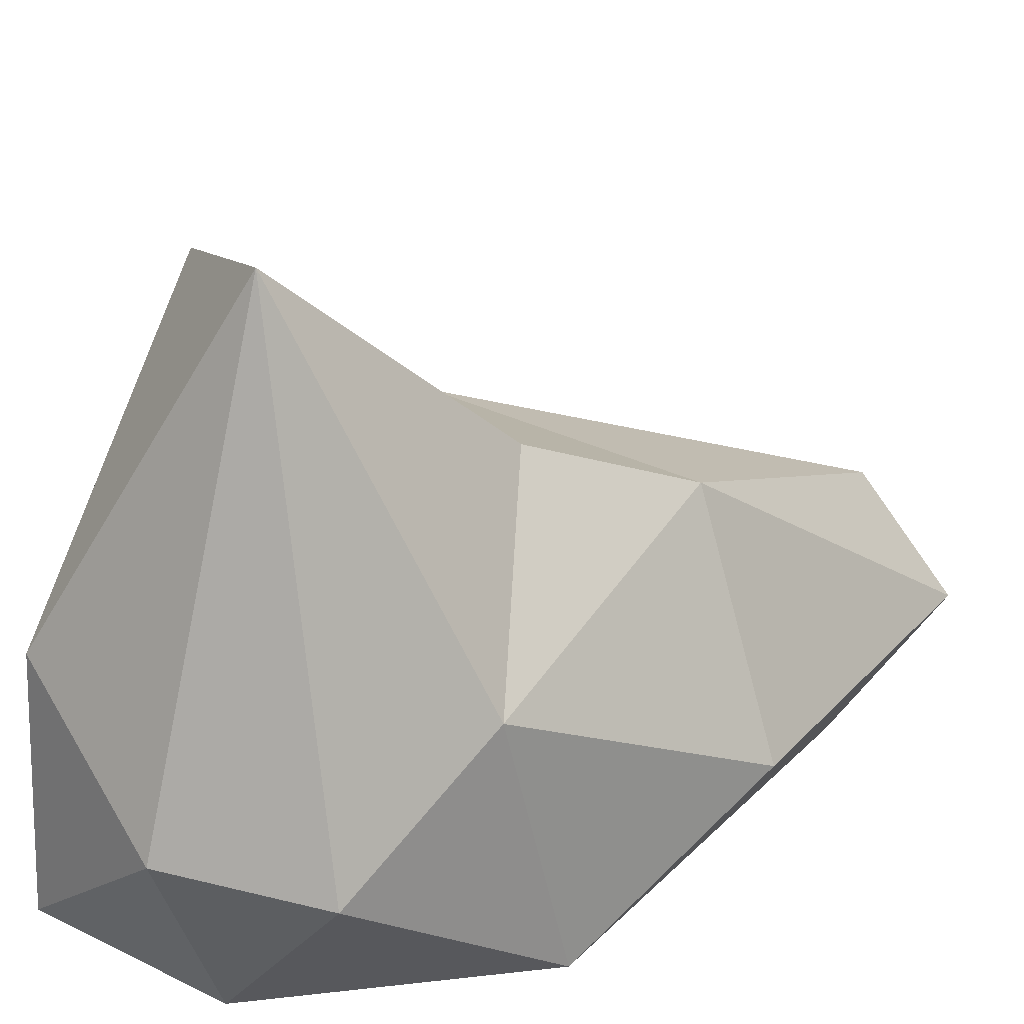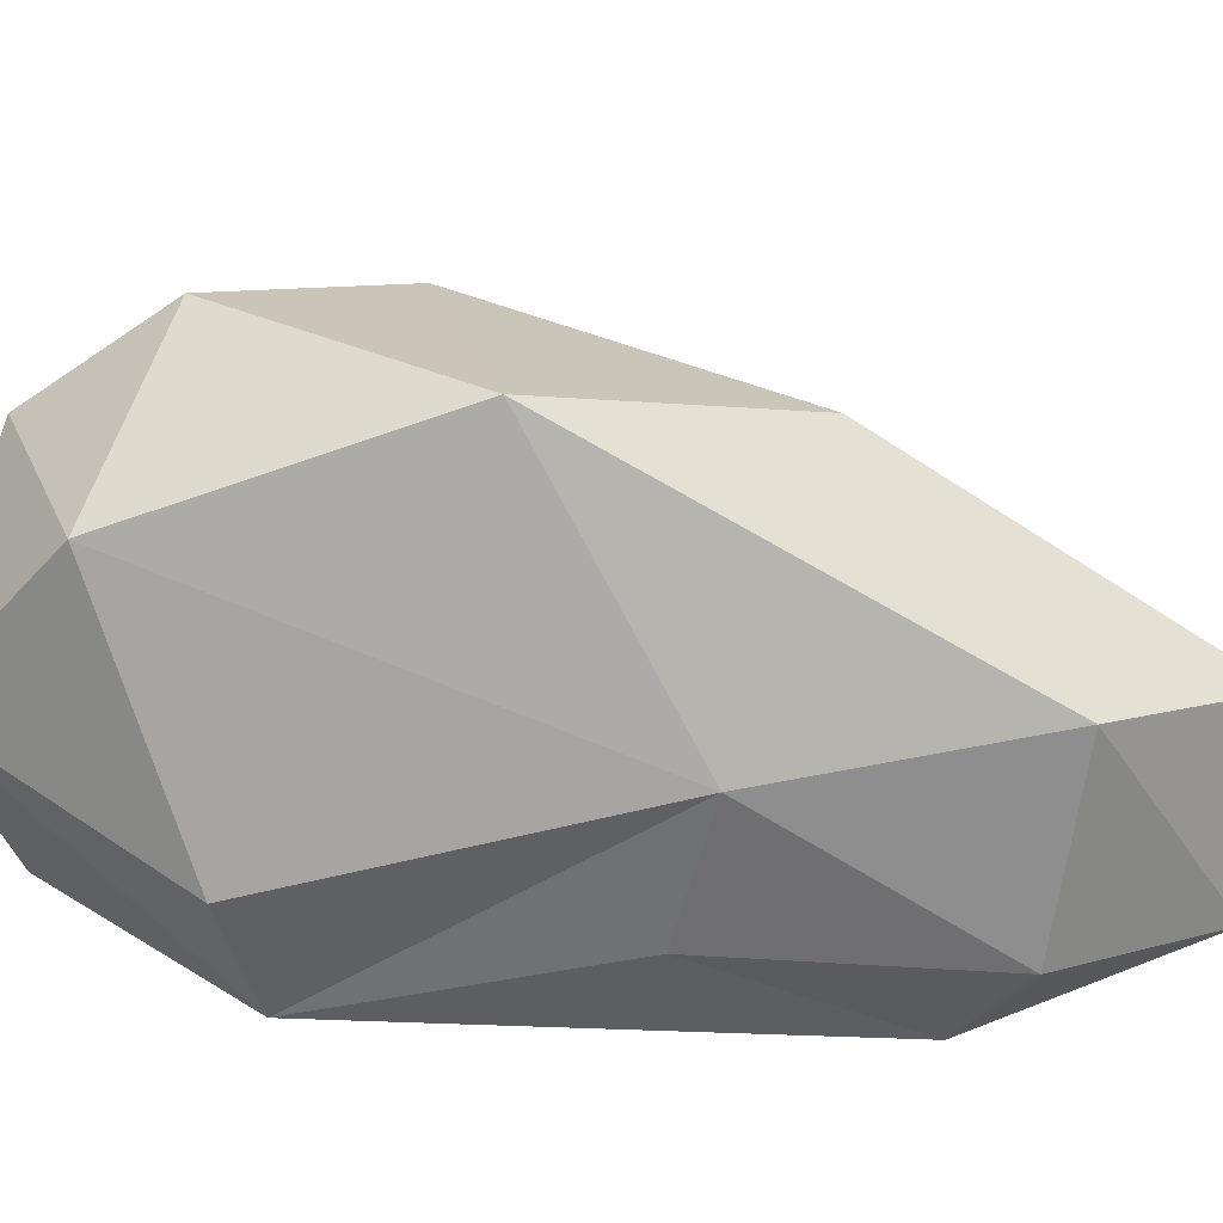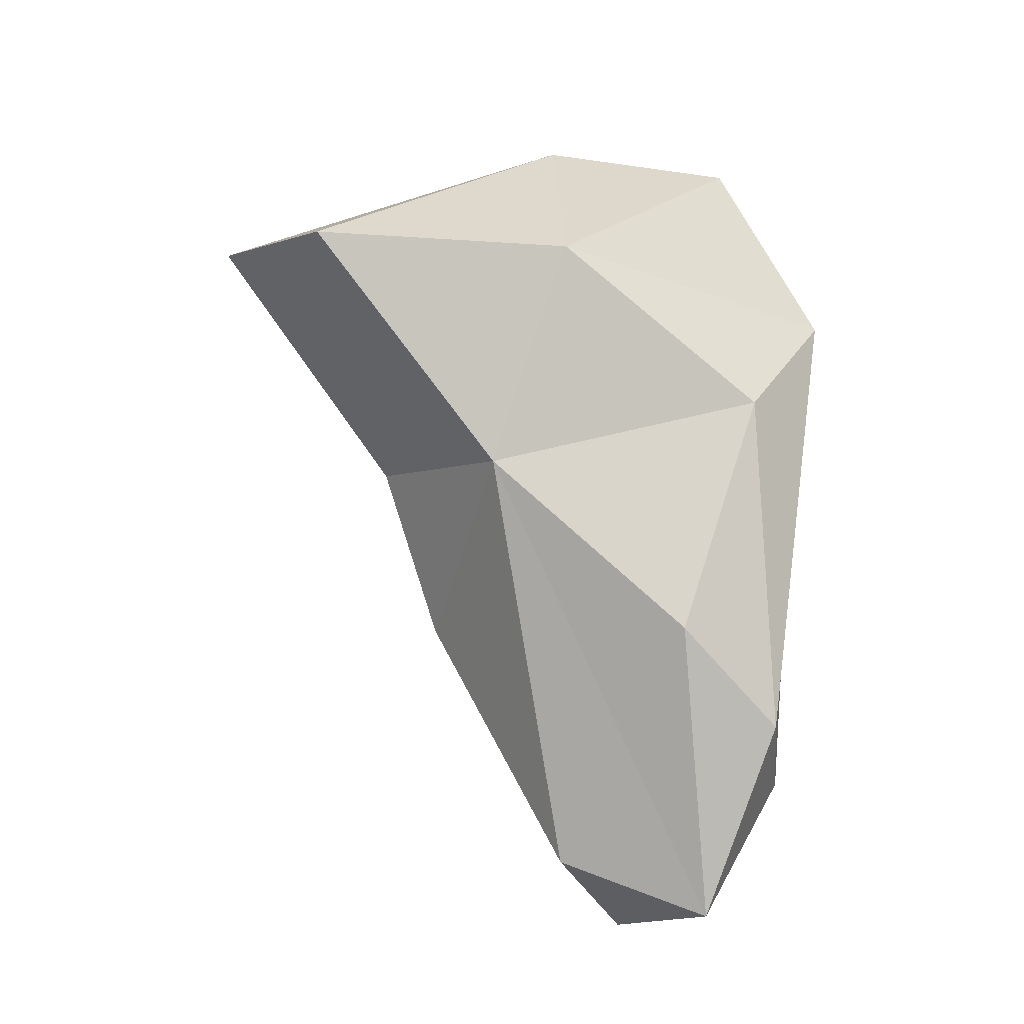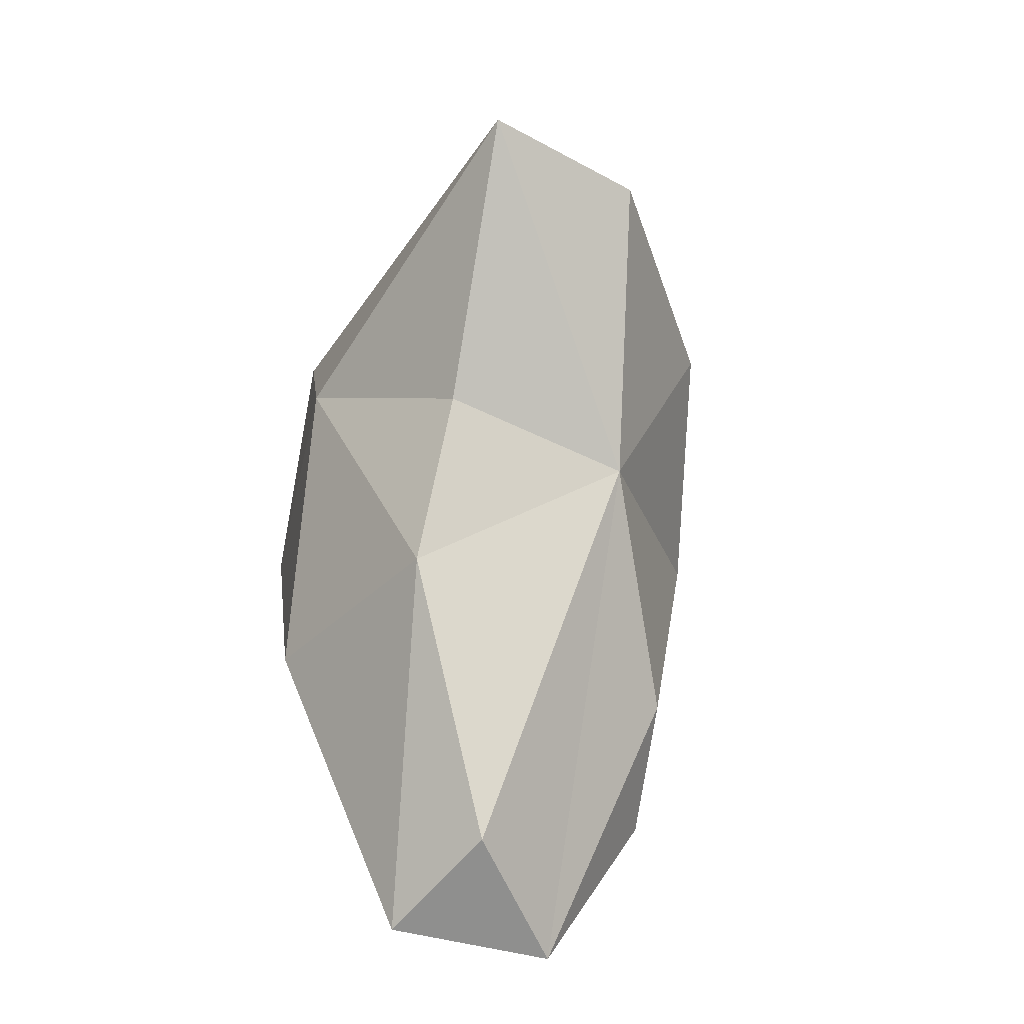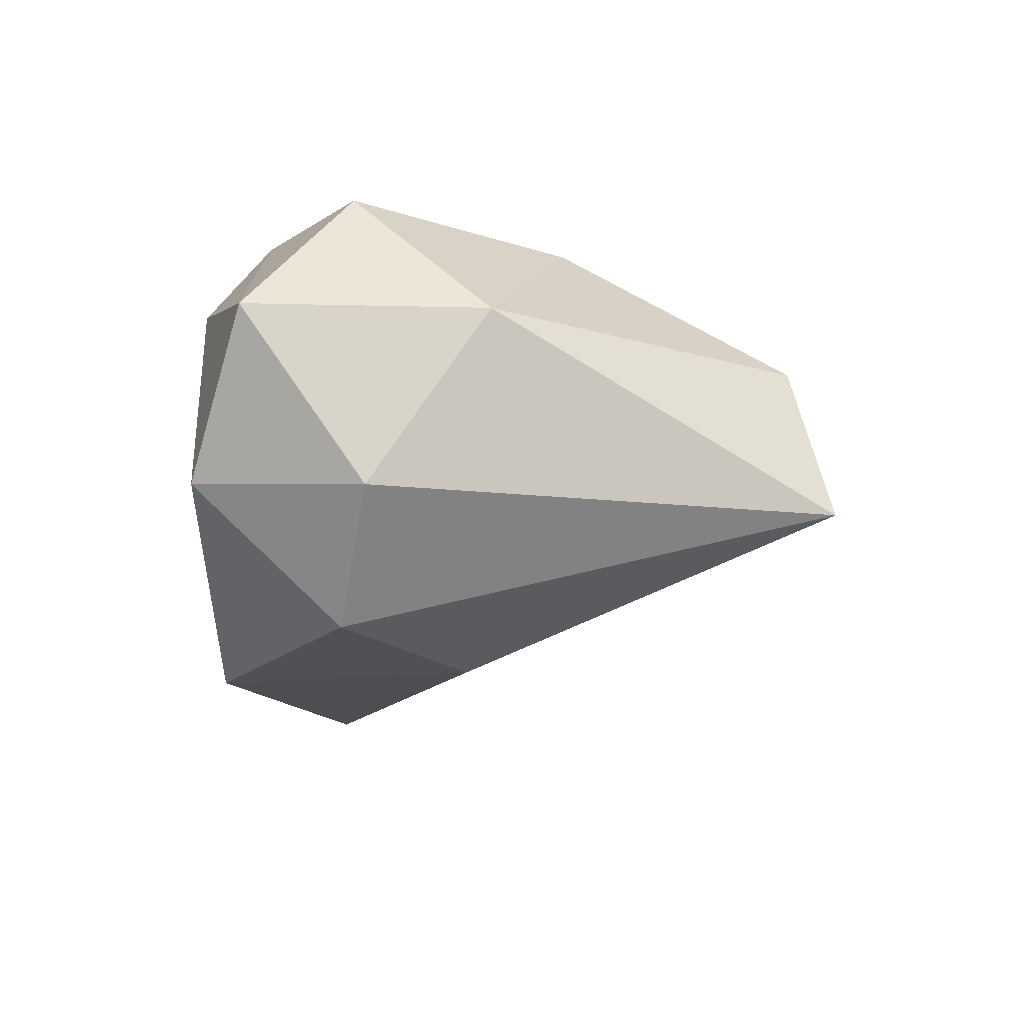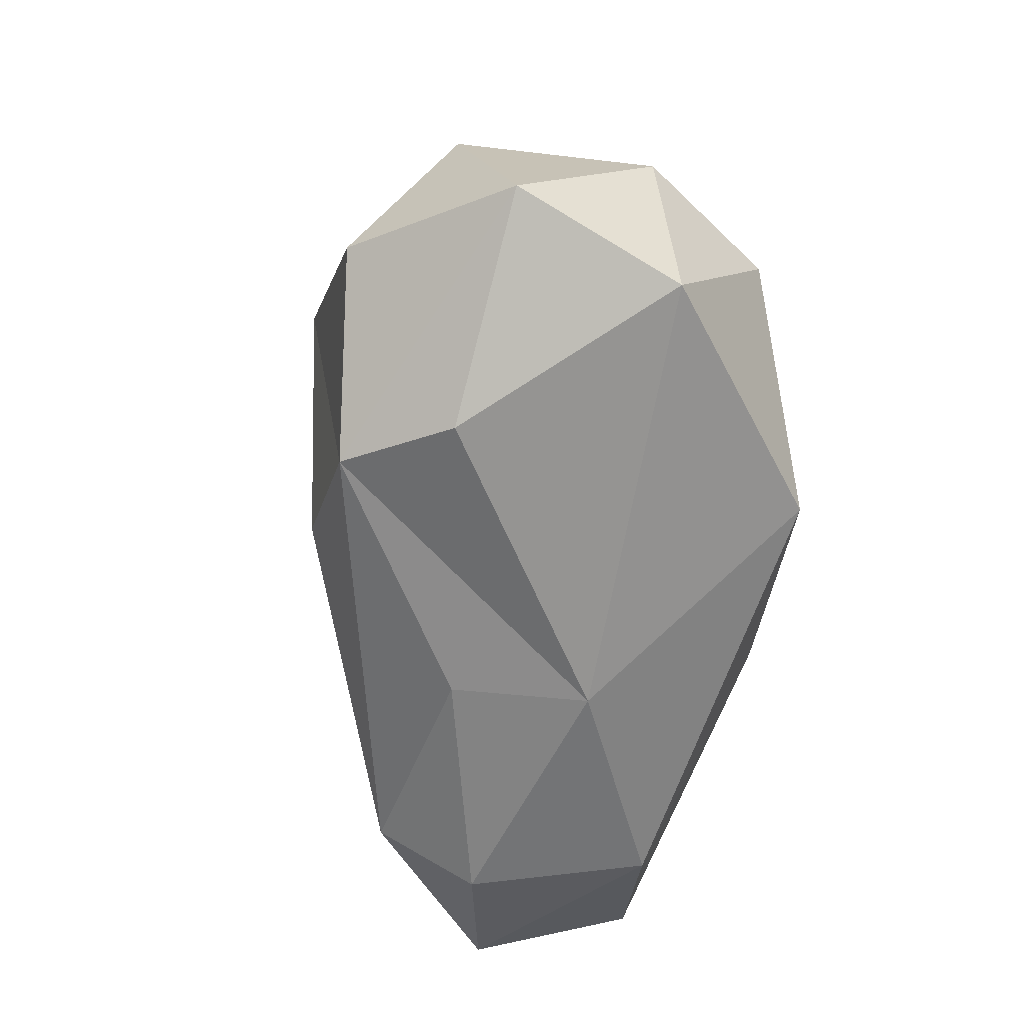
<metadata>
{"format":"obj","ext":"obj","renderer":"f3d","projection":"perspective","resolution":1024,"background":"white","views":[{"elev":28.4,"azim":55.2,"up":"+Y"},{"elev":-68.4,"azim":79.9,"up":"+Y"},{"elev":-19.4,"azim":-117.1,"up":"+Z"},{"elev":-39.8,"azim":169.3,"up":"+Z"},{"elev":72.0,"azim":93.2,"up":"+Z"},{"elev":24.4,"azim":-10.7,"up":"+Z"}]}
</metadata>
<code>
v 0.05856 -0.03106 0.134
v -0.06626 -0.04458 0.06712
v 0.008571 -0.04279 -0.1066
v -0.05516 -0.01744 -0.2403
v -0.06705 -0.02532 -0.1009
v -0.1054 0.01459 -0.218
v 0.04915 -0.0218 -0.237
v 0.05227 0.03502 -0.3163
v 0.1294 0.03832 -0.1312
v 0.06202 0.1621 -0.1346
v 0.128 0.1195 0.0256
v 0.06623 0.06598 0.1724
v 0.1277 0.05371 0.1121
v 0.04238 0.3216 0.09039
v -0.1368 0.04156 -0.02472
v -0.12 0.1625 0.06099
v -0.06157 0.1824 -0.06189
v -0.03532 0.1255 0.1751
v -0.107 0.07773 -0.1649
v -0.1249 -0.01507 0.04002
v 0.1347 -0.02328 -0.006639
v -0.04371 0.02885 -0.3231
v -0.02597 -0.006843 0.1858
v 0.0094 0.09957 -0.2877
v -0.1107 0.04386 0.1415
v 0.04873 0.2049 -0.03908
v -0.04687 0.2956 0.07331
f 1 2 3
f 4 5 6
f 7 8 9
f 9 10 11
f 12 13 14
f 15 16 17
f 18 12 14
f 6 15 19
f 15 20 16
f 21 9 11
f 8 7 22
f 1 3 21
f 4 3 5
f 2 1 23
f 2 23 20
f 5 3 20
f 3 2 20
f 4 6 22
f 22 7 4
f 8 22 24
f 21 7 9
f 1 21 13
f 12 1 13
f 25 23 18
f 15 6 20
f 8 24 10
f 9 8 10
f 13 21 11
f 23 12 18
f 25 18 16
f 16 20 25
f 22 19 17
f 22 6 19
f 22 17 24
f 26 10 17
f 26 14 11
f 14 26 17
f 27 18 14
f 27 14 17
f 16 18 27
f 17 16 27
f 19 15 17
f 24 17 10
f 13 11 14
f 11 10 26
f 5 20 6
f 20 23 25
f 23 1 12
f 7 3 4
f 7 21 3

</code>
